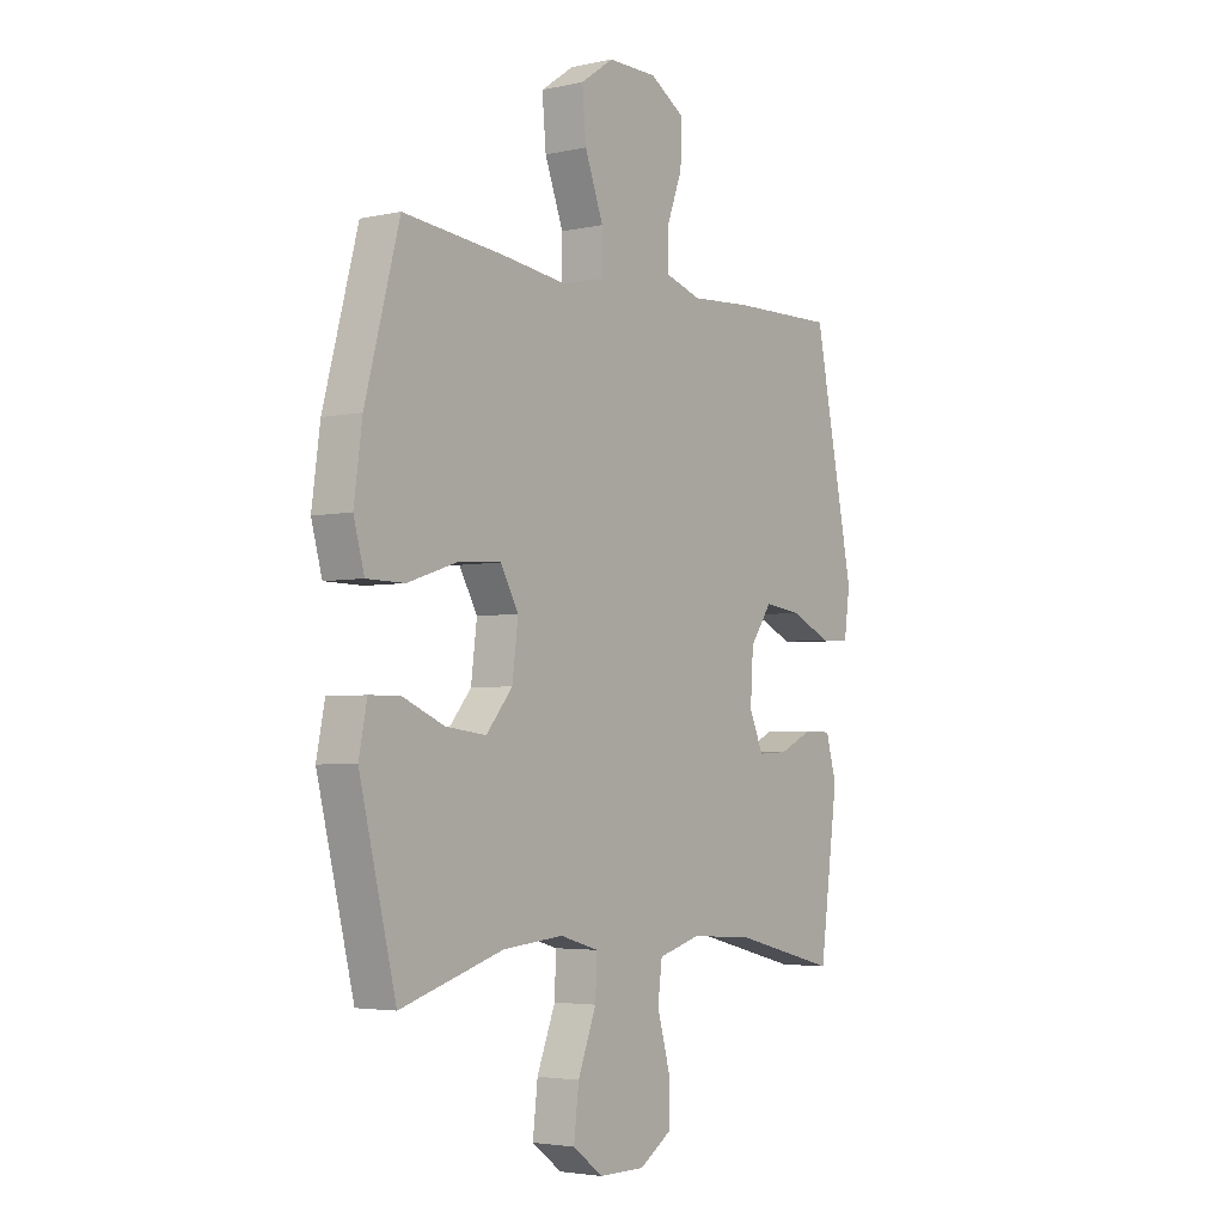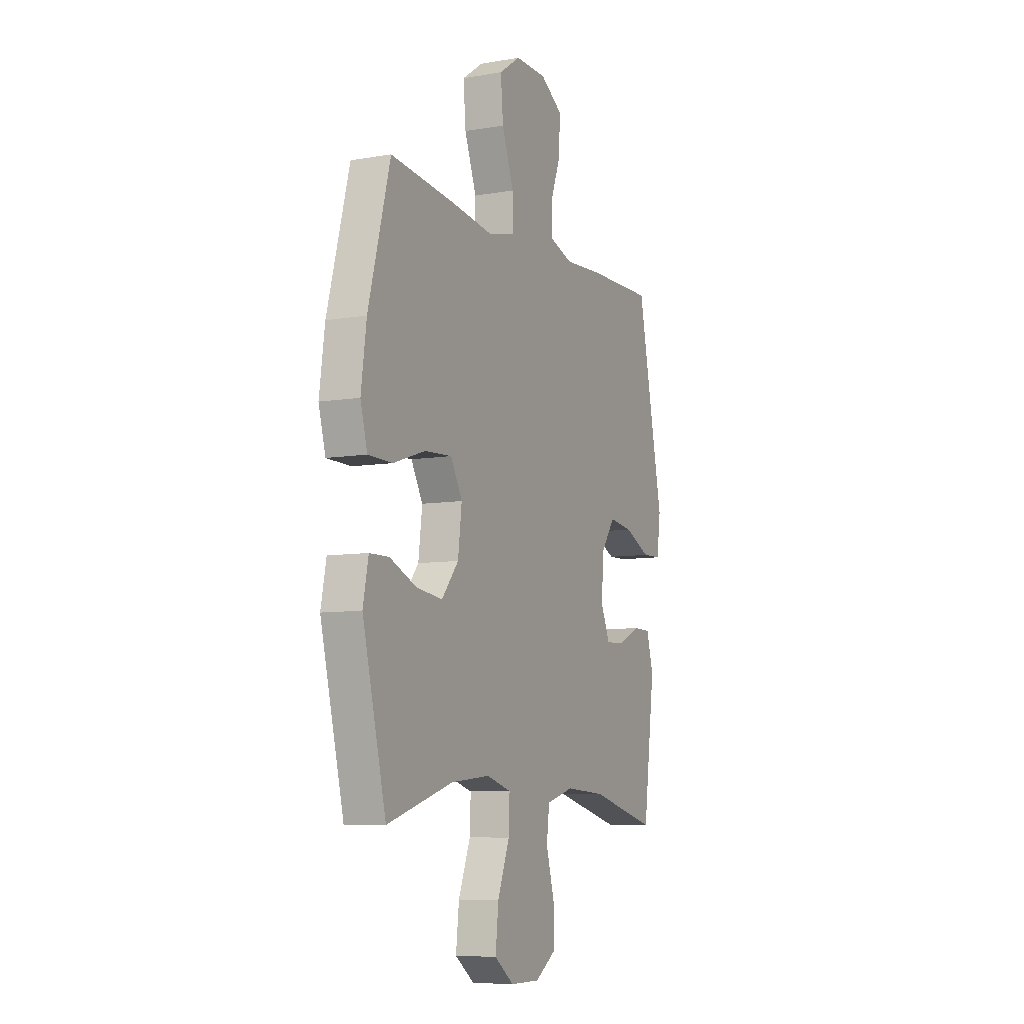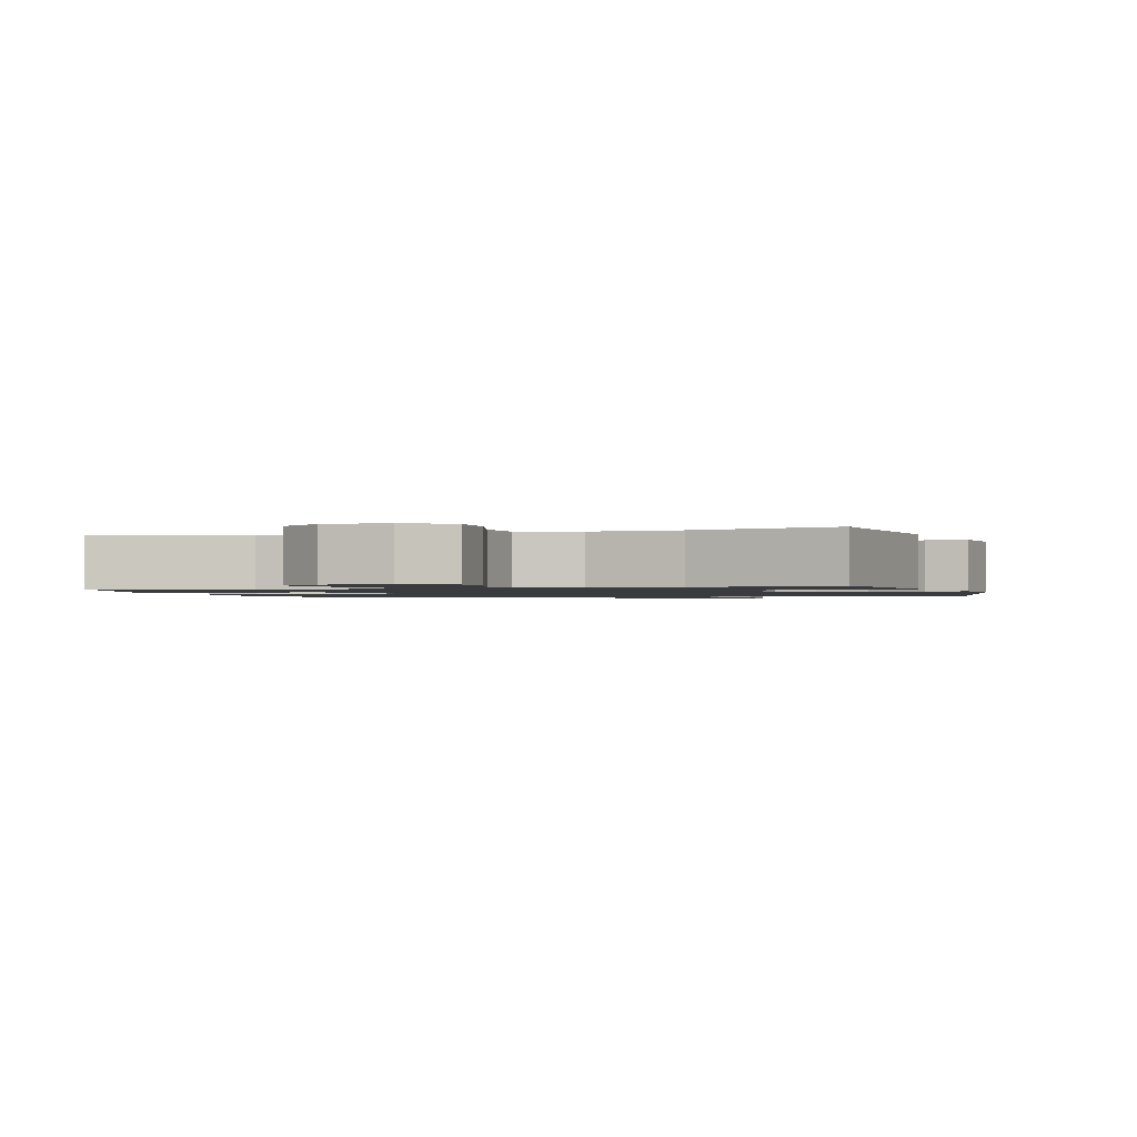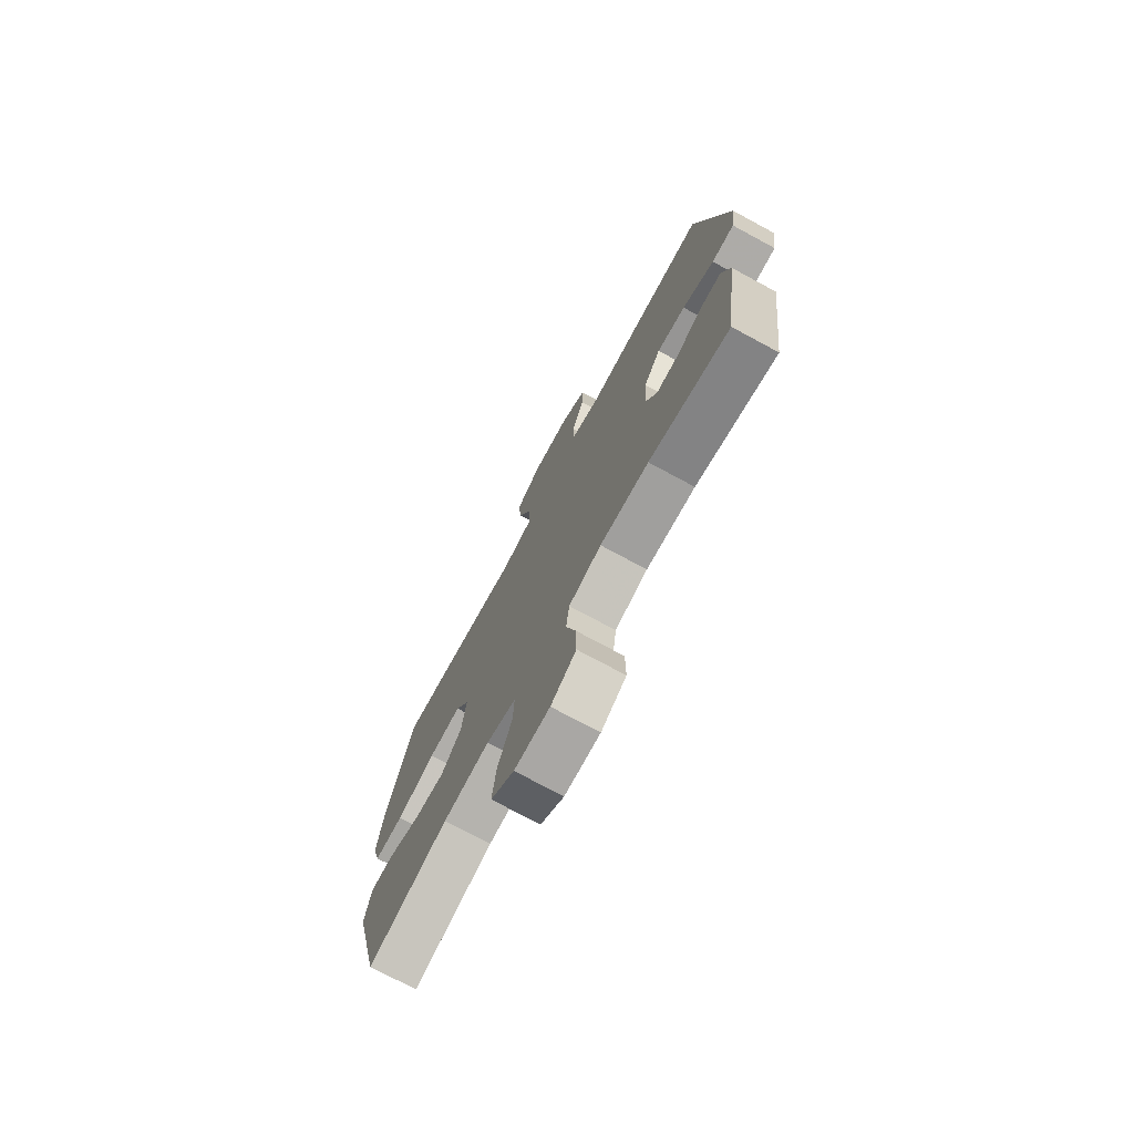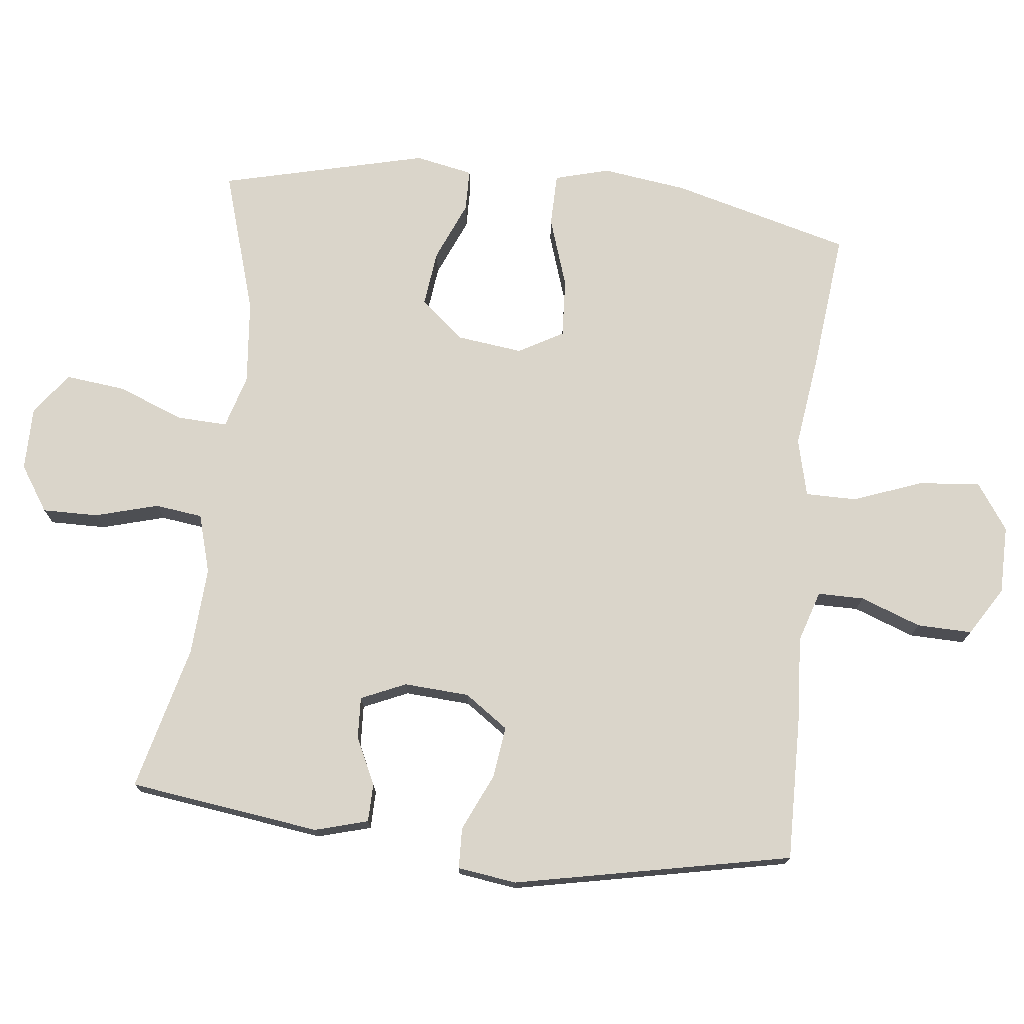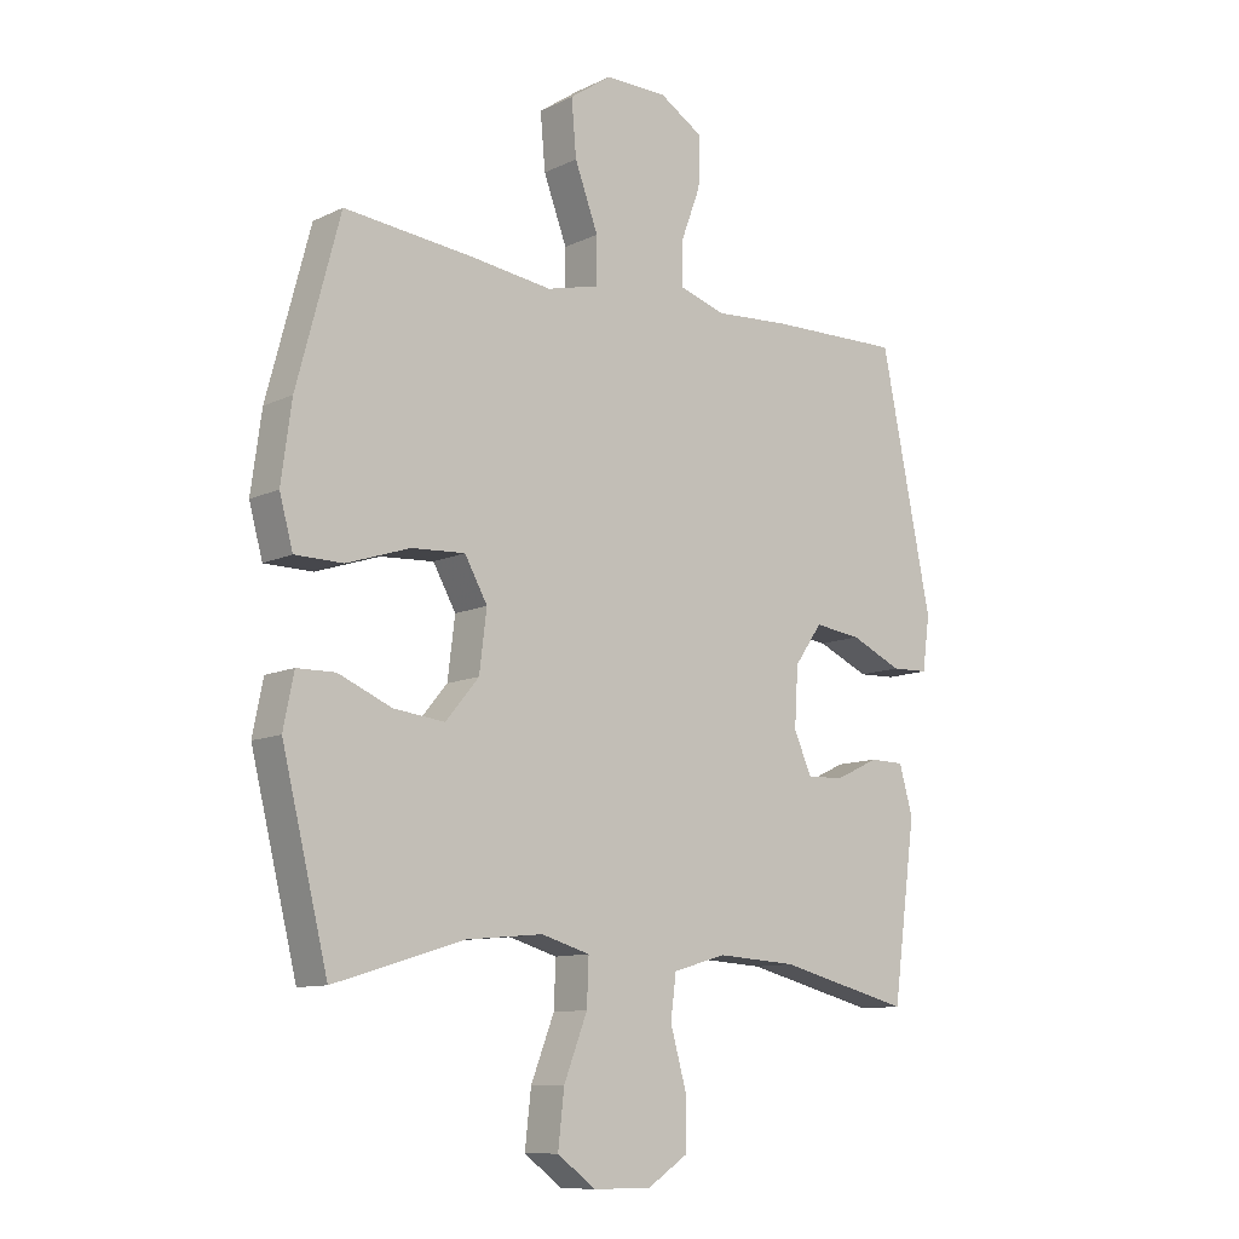
<metadata>
{"format":"obj","ext":"obj","renderer":"f3d","projection":"perspective","resolution":1024,"background":"white","views":[{"elev":-3.7,"azim":126.2,"up":"+Z"},{"elev":-8.0,"azim":115.4,"up":"+Z"},{"elev":-1.3,"azim":-163.4,"up":"+Y"},{"elev":-74.7,"azim":-118.4,"up":"+Z"},{"elev":74.2,"azim":-83.6,"up":"+Y"},{"elev":-10.5,"azim":139.9,"up":"+Z"}]}
</metadata>
<code>
v -0.5 0.07 0.5
v -0.282 0.07 0.496
v -0.162 0.07 0.488
v -0.086 0.07 0.512
v -0.086 0.07 0.58
v -0.119 0.07 0.669
v -0.121 0.07 0.75
v -0.05 0.07 0.794
v 0.051 0.07 0.795
v 0.119 0.07 0.748
v 0.111 0.07 0.658
v 0.073 0.07 0.556
v 0.073 0.07 0.481
v 0.158 0.07 0.46
v 0.292 0.07 0.478
v 0.5 0.07 0.5
v 0.57 0.07 0.237
v 0.587 0.07 0.112
v 0.565 0.07 0.032
v 0.487 0.07 0.031
v 0.384 0.07 0.065
v 0.297 0.07 0.07
v 0.26 0.07 0.004
v 0.272 0.07 -0.092
v 0.326 0.07 -0.157
v 0.409 0.07 -0.147
v 0.496 0.07 -0.11
v 0.558 0.07 -0.111
v 0.575 0.07 -0.196
v 0.5 0.07 -0.5
v 0.288 0.07 -0.435
v 0.164 0.07 -0.423
v 0.085 0.07 -0.446
v 0.088 0.07 -0.52
v 0.126 0.07 -0.618
v 0.136 0.07 -0.706
v 0.074 0.07 -0.752
v -0.02 0.07 -0.752
v -0.087 0.07 -0.708
v -0.086 0.07 -0.626
v -0.06 0.07 -0.533
v -0.069 0.07 -0.463
v -0.156 0.07 -0.438
v -0.286 0.07 -0.446
v -0.5 0.07 -0.5
v -0.538 0.07 -0.218
v -0.516 0.07 -0.14
v -0.46 0.07 -0.139
v -0.39 0.07 -0.172
v -0.329 0.07 -0.175
v -0.3 0.07 -0.109
v -0.306 0.07 -0.013
v -0.351 0.07 0.051
v -0.427 0.07 0.041
v -0.511 0.07 0.003
v -0.571 0.07 0.005
v -0.583 0.07 0.092
v -0.5 0 0.5
v -0.282 0 0.496
v -0.162 0 0.488
v -0.086 0 0.512
v -0.086 0 0.58
v -0.119 0 0.669
v -0.121 0 0.75
v -0.05 0 0.794
v 0.051 0 0.795
v 0.119 0 0.748
v 0.111 0 0.658
v 0.073 0 0.556
v 0.073 0 0.481
v 0.158 0 0.46
v 0.292 0 0.478
v 0.5 0 0.5
v 0.57 0 0.237
v 0.587 0 0.112
v 0.565 0 0.032
v 0.487 0 0.031
v 0.384 0 0.065
v 0.297 0 0.07
v 0.26 0 0.004
v 0.272 0 -0.092
v 0.326 0 -0.157
v 0.409 0 -0.147
v 0.496 0 -0.11
v 0.558 0 -0.111
v 0.575 0 -0.196
v 0.5 0 -0.5
v 0.288 0 -0.435
v 0.164 0 -0.423
v 0.085 0 -0.446
v 0.088 0 -0.52
v 0.126 0 -0.618
v 0.136 0 -0.706
v 0.074 0 -0.752
v -0.02 0 -0.752
v -0.087 0 -0.708
v -0.086 0 -0.626
v -0.06 0 -0.533
v -0.069 0 -0.463
v -0.156 0 -0.438
v -0.286 0 -0.446
v -0.5 0 -0.5
v -0.538 0 -0.218
v -0.516 0 -0.14
v -0.46 0 -0.139
v -0.39 0 -0.172
v -0.329 0 -0.175
v -0.3 0 -0.109
v -0.306 0 -0.013
v -0.351 0 0.051
v -0.427 0 0.041
v -0.511 0 0.003
v -0.571 0 0.005
v -0.583 0 0.092
f 1 2 3
f 57 1 3
f 56 57 3
f 55 56 3
f 54 55 3
f 53 54 3 4
f 52 53 4
f 51 52 4
f 47 48 49
f 46 47 49
f 45 46 49
f 44 45 49
f 43 44 49 50
f 42 43 50 51
f 39 40 41
f 38 39 41
f 37 38 41
f 36 37 41
f 35 36 41
f 34 35 41
f 33 34 41 42
f 42 51 4
f 33 42 4
f 32 33 4
f 29 30 31
f 28 29 31
f 27 28 31
f 26 27 31
f 25 26 31 32
f 19 20 21
f 18 19 21
f 17 18 21
f 16 17 21
f 15 16 21
f 14 15 21
f 13 14 21 22
f 10 11 12
f 9 10 12
f 8 9 12
f 7 8 12
f 6 7 12
f 5 6 12
f 5 12 13
f 13 22 23
f 5 13 23
f 4 5 23
f 24 25 32
f 4 23 24 32
f 60 59 58
f 60 58 114
f 60 114 113
f 60 113 112
f 60 112 111
f 61 60 111 110
f 61 110 109
f 61 109 108
f 106 105 104
f 106 104 103
f 106 103 102
f 106 102 101
f 107 106 101 100
f 108 107 100 99
f 98 97 96
f 98 96 95
f 98 95 94
f 98 94 93
f 98 93 92
f 98 92 91
f 99 98 91 90
f 61 108 99
f 61 99 90
f 61 90 89
f 88 87 86
f 88 86 85
f 88 85 84
f 88 84 83
f 89 88 83 82
f 78 77 76
f 78 76 75
f 78 75 74
f 78 74 73
f 78 73 72
f 78 72 71
f 79 78 71 70
f 69 68 67
f 69 67 66
f 69 66 65
f 69 65 64
f 69 64 63
f 69 63 62
f 70 69 62
f 80 79 70
f 80 70 62
f 80 62 61
f 89 82 81
f 89 81 80 61
f 1 58 59 2
f 2 59 60 3
f 3 60 61 4
f 4 61 62 5
f 5 62 63 6
f 6 63 64 7
f 7 64 65 8
f 8 65 66 9
f 9 66 67 10
f 10 67 68 11
f 11 68 69 12
f 12 69 70 13
f 13 70 71 14
f 14 71 72 15
f 15 72 73 16
f 16 73 74 17
f 17 74 75 18
f 18 75 76 19
f 19 76 77 20
f 20 77 78 21
f 21 78 79 22
f 22 79 80 23
f 23 80 81 24
f 24 81 82 25
f 25 82 83 26
f 26 83 84 27
f 27 84 85 28
f 28 85 86 29
f 29 86 87 30
f 30 87 88 31
f 31 88 89 32
f 32 89 90 33
f 33 90 91 34
f 34 91 92 35
f 35 92 93 36
f 36 93 94 37
f 37 94 95 38
f 38 95 96 39
f 39 96 97 40
f 40 97 98 41
f 41 98 99 42
f 42 99 100 43
f 43 100 101 44
f 44 101 102 45
f 45 102 103 46
f 46 103 104 47
f 47 104 105 48
f 48 105 106 49
f 49 106 107 50
f 50 107 108 51
f 51 108 109 52
f 52 109 110 53
f 53 110 111 54
f 54 111 112 55
f 55 112 113 56
f 56 113 114 57
f 57 114 58 1

</code>
